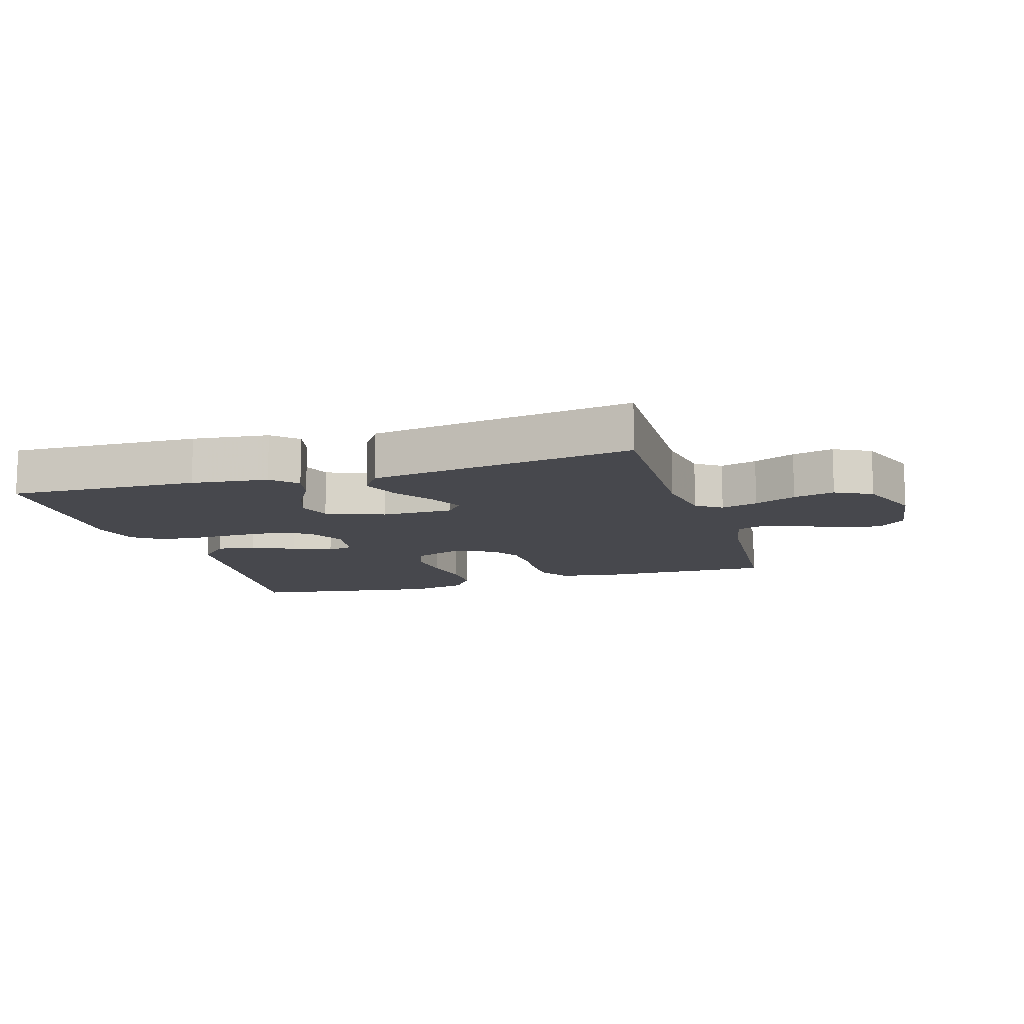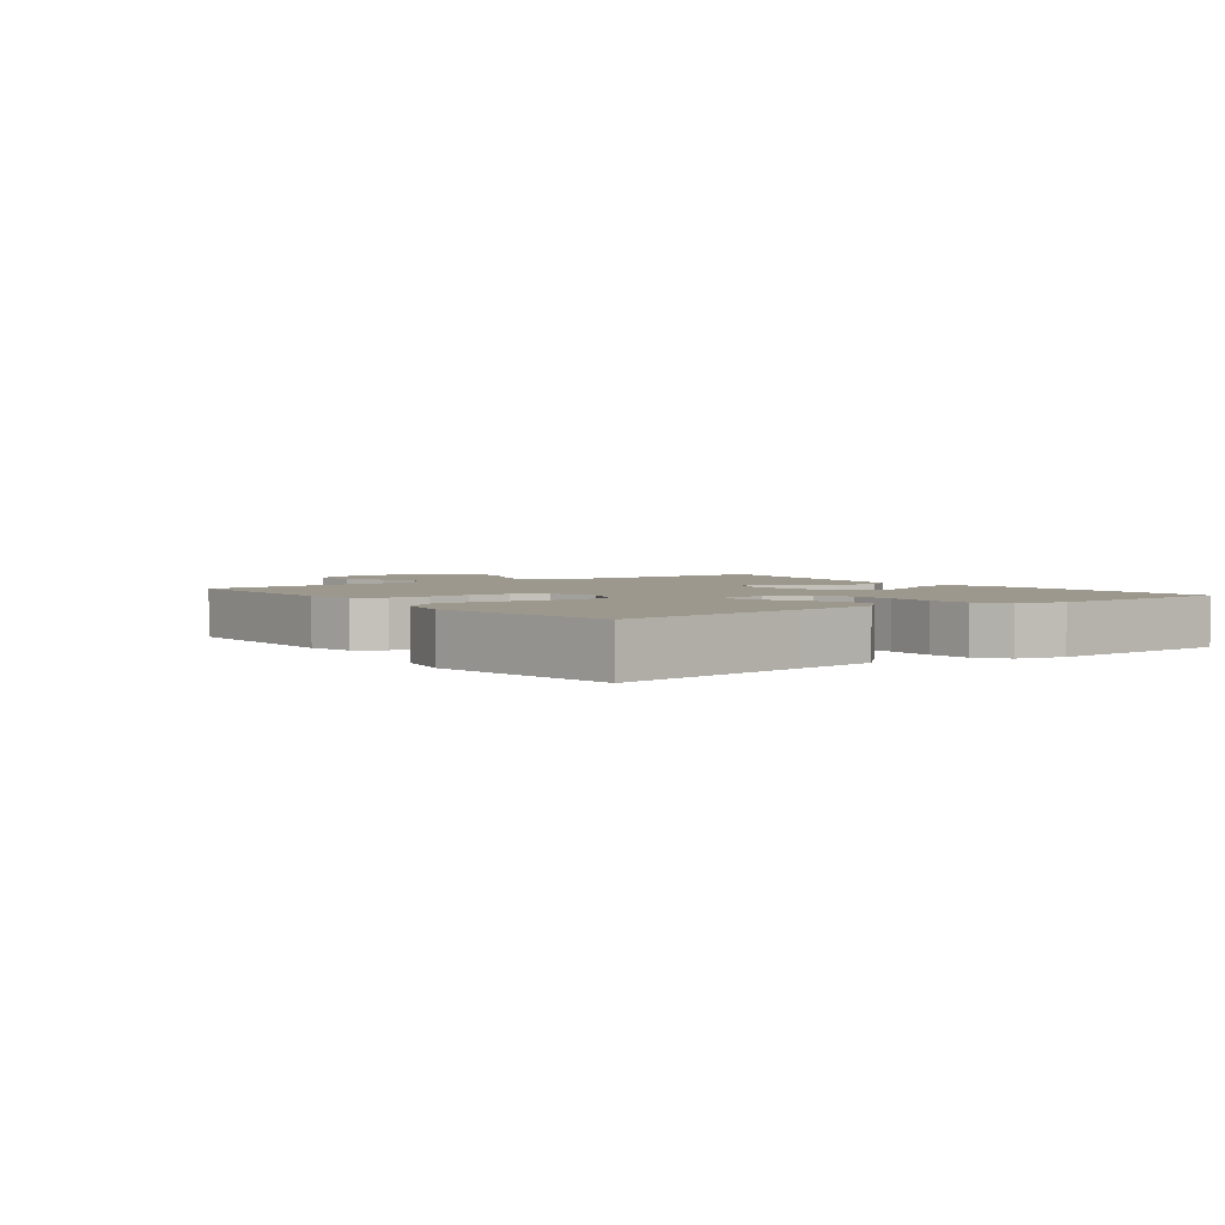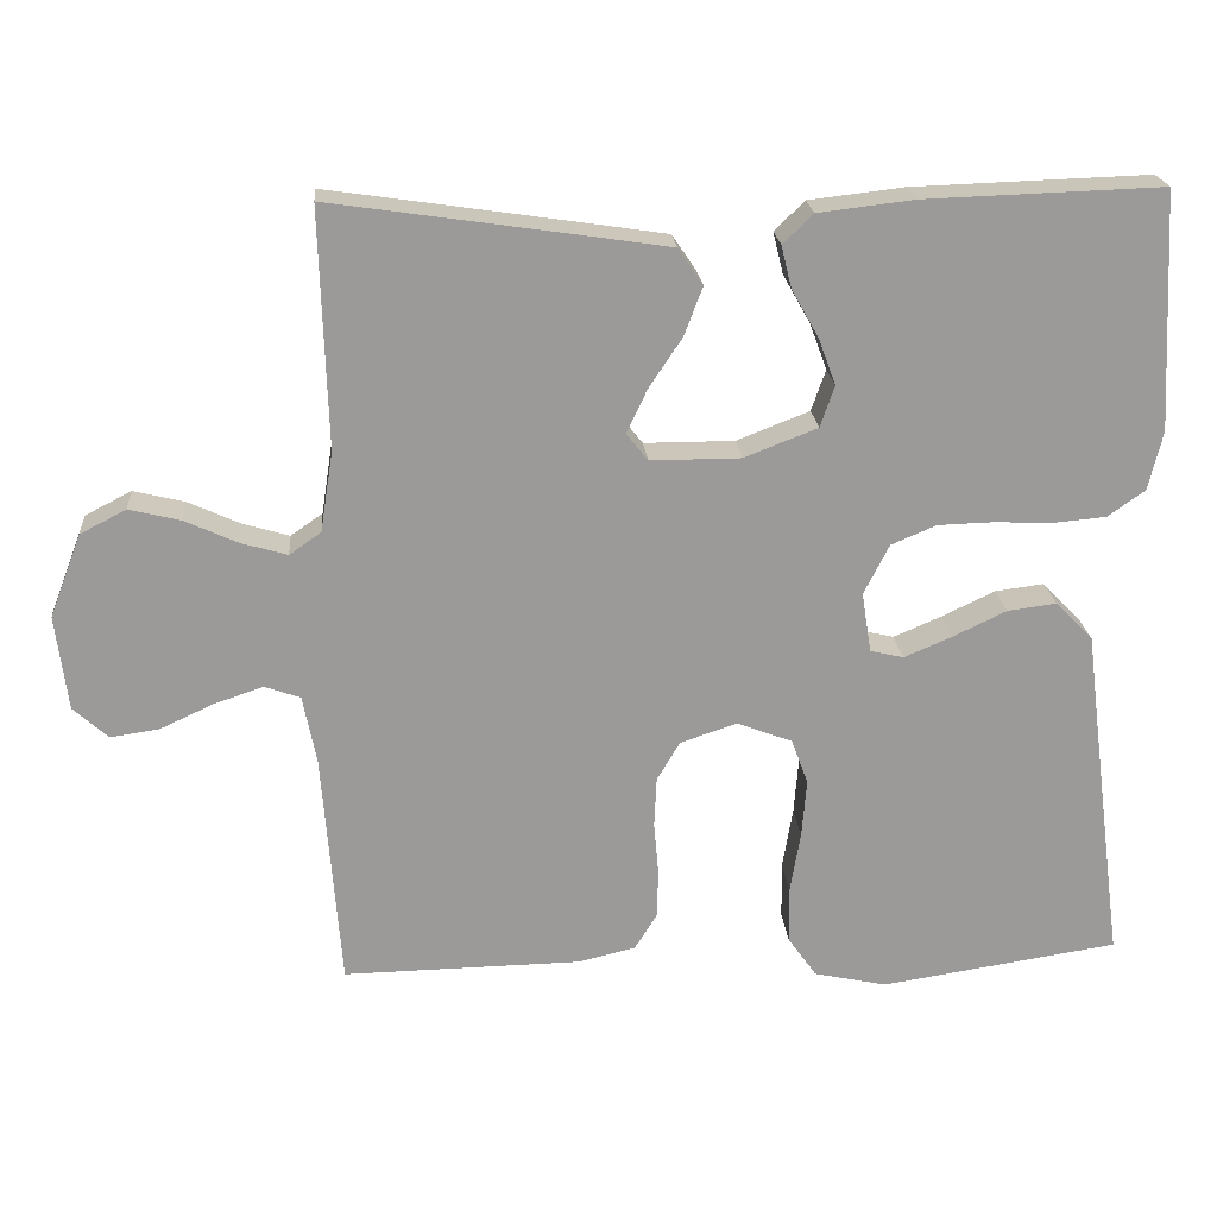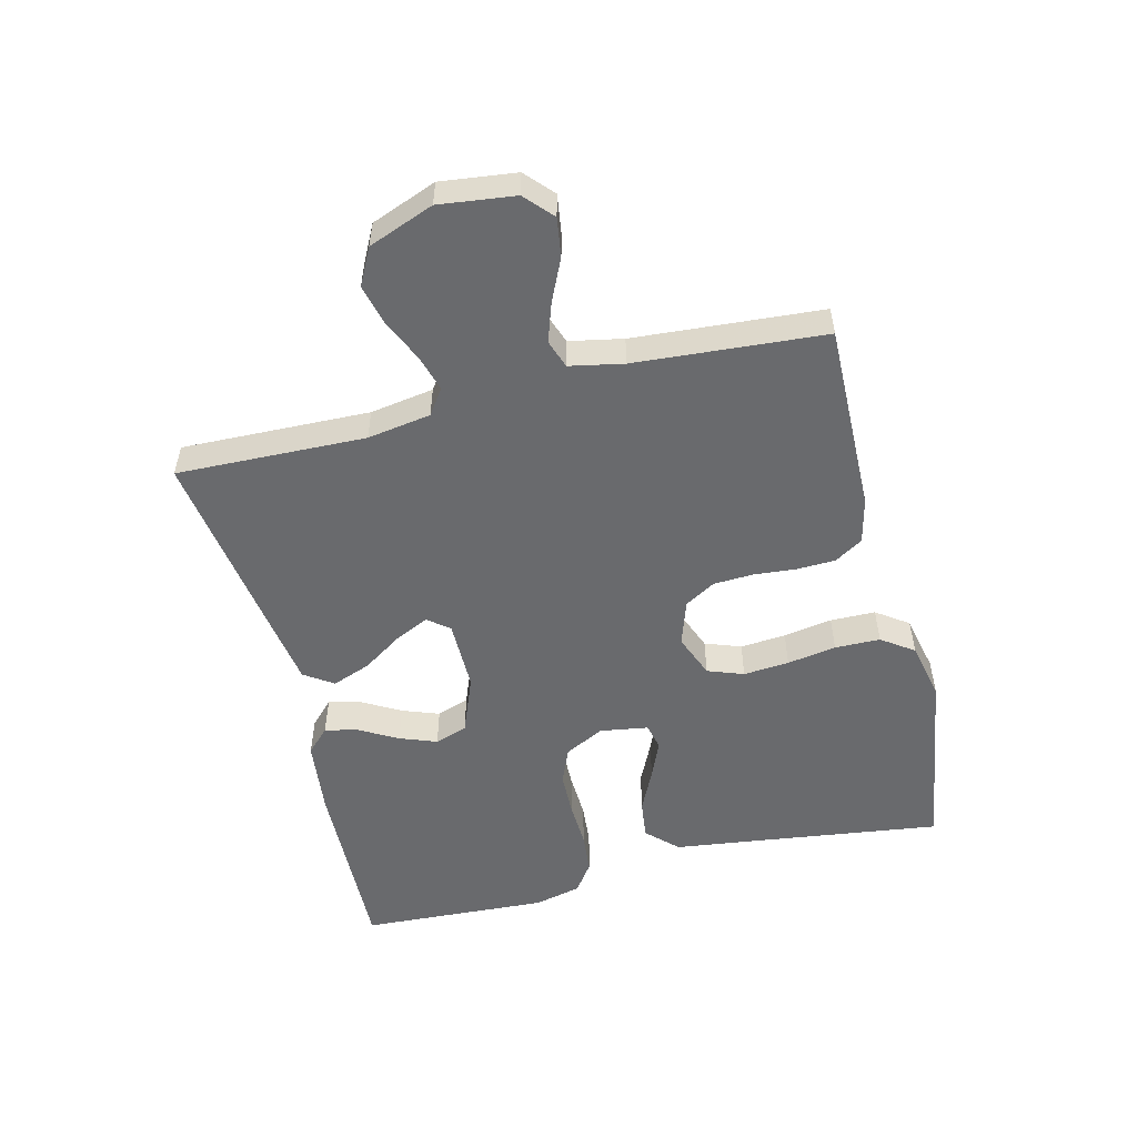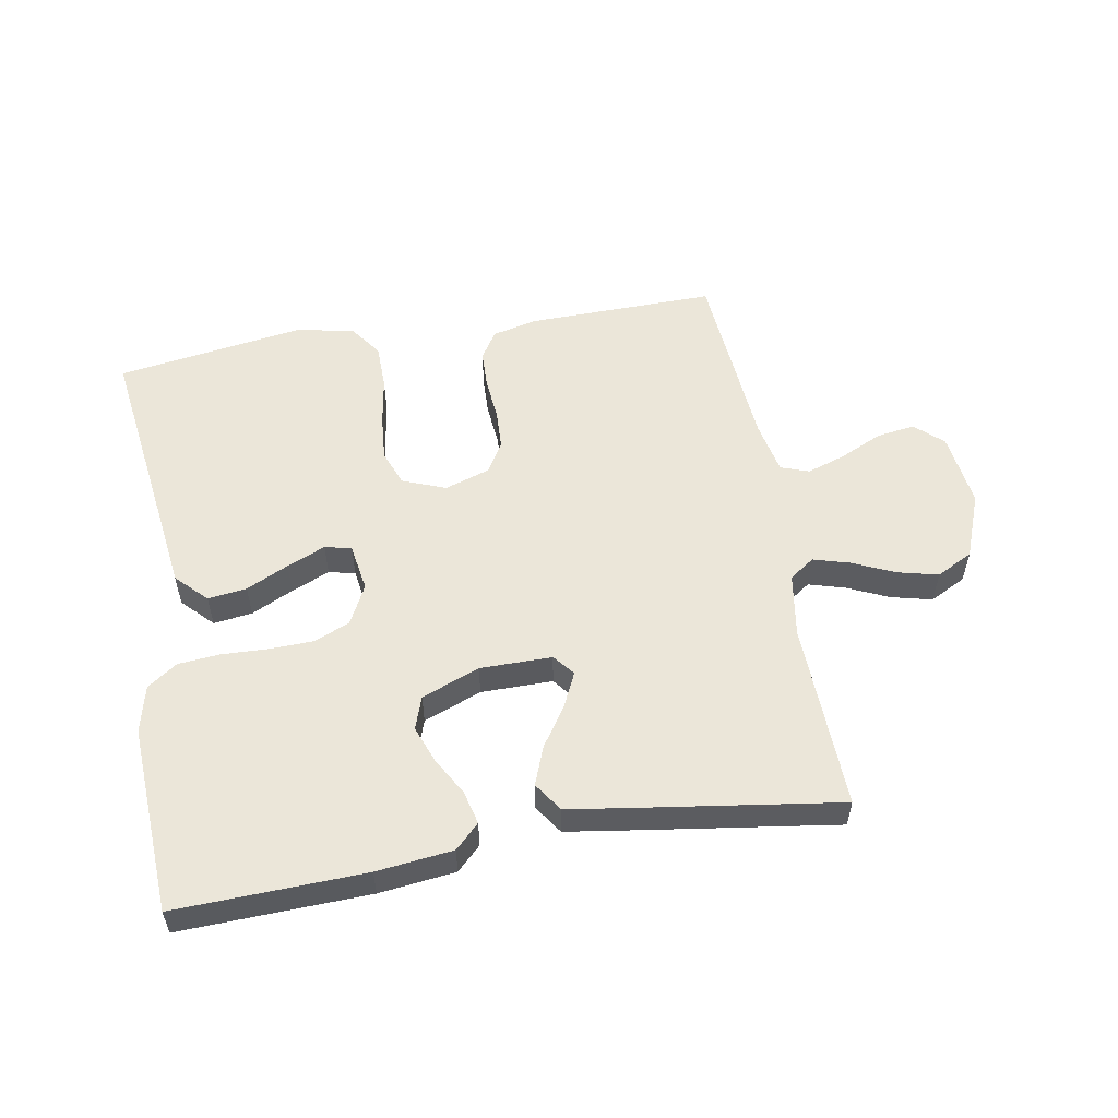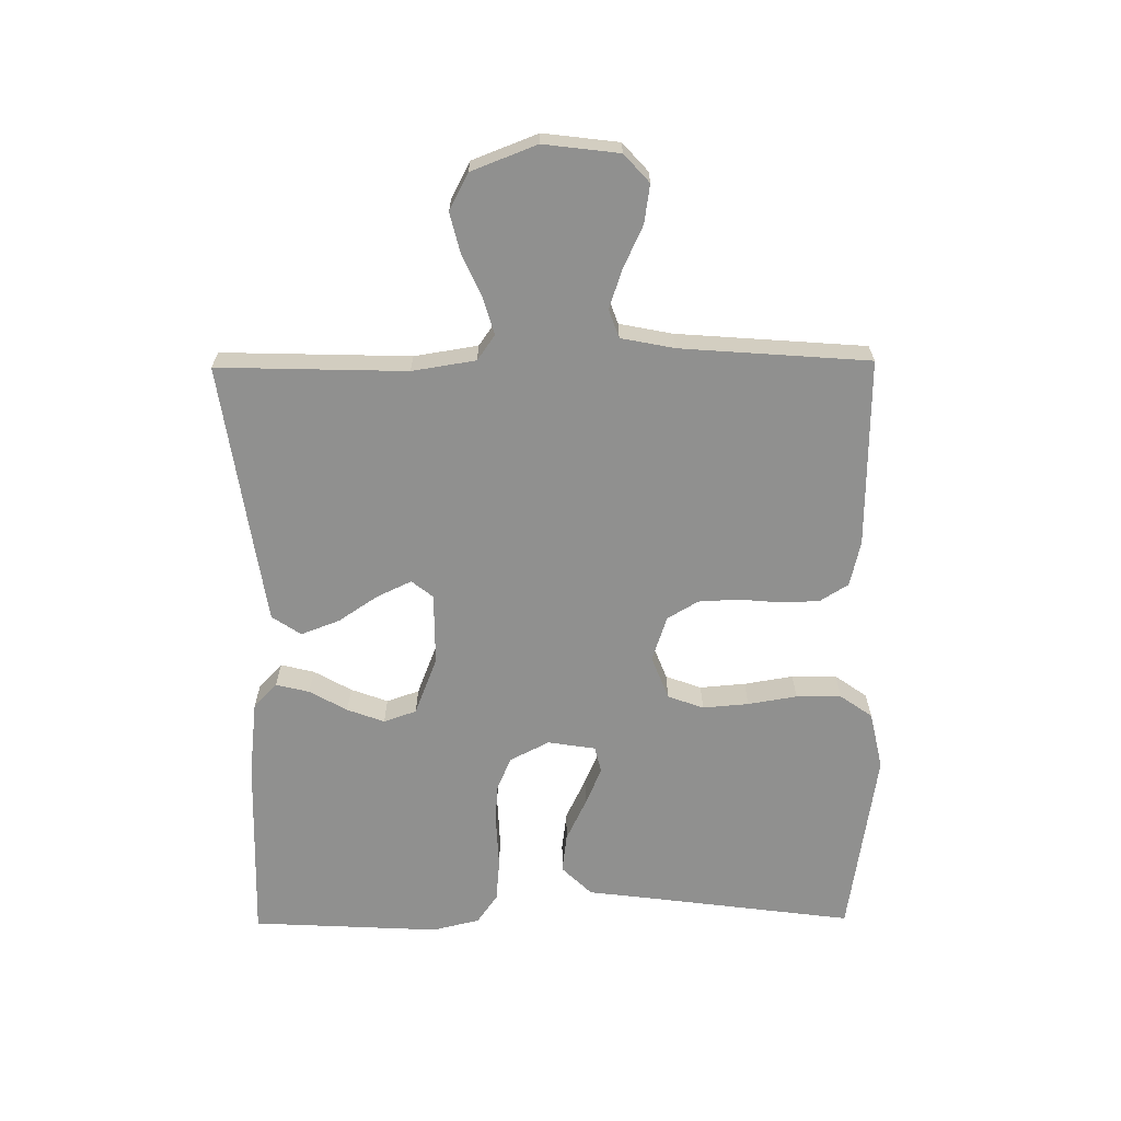
<metadata>
{"format":"obj","ext":"obj","renderer":"f3d","projection":"perspective","resolution":1024,"background":"white","views":[{"elev":-11.8,"azim":16.9,"up":"+Y"},{"elev":3.0,"azim":-126.1,"up":"+Y"},{"elev":20.9,"azim":175.4,"up":"+Z"},{"elev":-53.0,"azim":104.0,"up":"+Y"},{"elev":55.1,"azim":-10.0,"up":"+Y"},{"elev":-65.6,"azim":90.6,"up":"+Y"}]}
</metadata>
<code>
v -0.5 0.07 -0.5
v -0.46 0.07 -0.2
v -0.443 0.07 -0.068
v -0.396 0.07 -0.02
v -0.334 0.07 -0.028
v -0.267 0.07 -0.06
v -0.206 0.07 -0.086
v -0.164 0.07 -0.076
v -0.152 0.07 0
v -0.184 0.07 0.063
v -0.241 0.07 0.087
v -0.311 0.07 0.089
v -0.385 0.07 0.086
v -0.451 0.07 0.092
v -0.498 0.07 0.125
v -0.516 0.07 0.2
v -0.5 0.07 0.5
v -0.2 0.07 0.49
v -0.079 0.07 0.476
v -0.041 0.07 0.439
v -0.054 0.07 0.386
v -0.088 0.07 0.326
v -0.11 0.07 0.267
v -0.092 0.07 0.215
v 0 0.07 0.179
v 0.114 0.07 0.179
v 0.141 0.07 0.213
v 0.115 0.07 0.268
v 0.073 0.07 0.331
v 0.05 0.07 0.392
v 0.081 0.07 0.438
v 0.2 0.07 0.456
v 0.5 0.07 0.5
v 0.491 0.07 0.2
v 0.507 0.07 0.099
v 0.547 0.07 0.071
v 0.605 0.07 0.088
v 0.671 0.07 0.118
v 0.736 0.07 0.134
v 0.794 0.07 0.104
v 0.834 0.07 0
v 0.819 0.07 -0.12
v 0.775 0.07 -0.16
v 0.714 0.07 -0.151
v 0.647 0.07 -0.12
v 0.585 0.07 -0.099
v 0.54 0.07 -0.115
v 0.523 0.07 -0.2
v 0.5 0.07 -0.5
v 0.2 0.07 -0.495
v 0.128 0.07 -0.478
v 0.1 0.07 -0.433
v 0.098 0.07 -0.372
v 0.104 0.07 -0.305
v 0.101 0.07 -0.241
v 0.072 0.07 -0.192
v 0 0.07 -0.168
v -0.069 0.07 -0.195
v -0.09 0.07 -0.252
v -0.084 0.07 -0.325
v -0.071 0.07 -0.403
v -0.072 0.07 -0.475
v -0.108 0.07 -0.526
v -0.2 0.07 -0.546
v -0.5 0 -0.5
v -0.46 0 -0.2
v -0.443 0 -0.068
v -0.396 0 -0.02
v -0.334 0 -0.028
v -0.267 0 -0.06
v -0.206 0 -0.086
v -0.164 0 -0.076
v -0.152 0 0
v -0.184 0 0.063
v -0.241 0 0.087
v -0.311 0 0.089
v -0.385 0 0.086
v -0.451 0 0.092
v -0.498 0 0.125
v -0.516 0 0.2
v -0.5 0 0.5
v -0.2 0 0.49
v -0.079 0 0.476
v -0.041 0 0.439
v -0.054 0 0.386
v -0.088 0 0.326
v -0.11 0 0.267
v -0.092 0 0.215
v 0 0 0.179
v 0.114 0 0.179
v 0.141 0 0.213
v 0.115 0 0.268
v 0.073 0 0.331
v 0.05 0 0.392
v 0.081 0 0.438
v 0.2 0 0.456
v 0.5 0 0.5
v 0.491 0 0.2
v 0.507 0 0.099
v 0.547 0 0.071
v 0.605 0 0.088
v 0.671 0 0.118
v 0.736 0 0.134
v 0.794 0 0.104
v 0.834 0 0
v 0.819 0 -0.12
v 0.775 0 -0.16
v 0.714 0 -0.151
v 0.647 0 -0.12
v 0.585 0 -0.099
v 0.54 0 -0.115
v 0.523 0 -0.2
v 0.5 0 -0.5
v 0.2 0 -0.495
v 0.128 0 -0.478
v 0.1 0 -0.433
v 0.098 0 -0.372
v 0.104 0 -0.305
v 0.101 0 -0.241
v 0.072 0 -0.192
v 0 0 -0.168
v -0.069 0 -0.195
v -0.09 0 -0.252
v -0.084 0 -0.325
v -0.071 0 -0.403
v -0.072 0 -0.475
v -0.108 0 -0.526
v -0.2 0 -0.546
f 64 1 2
f 63 64 2
f 62 63 2
f 61 62 2
f 60 61 2
f 4 5 6
f 3 4 6
f 2 3 6
f 60 2 6
f 59 60 6
f 58 59 6 7
f 57 58 7 8
f 56 57 8 9
f 52 53 54
f 51 52 54
f 50 51 54
f 49 50 54
f 48 49 54
f 47 48 54 55
f 46 47 55 56
f 43 44 45
f 42 43 45
f 41 42 45
f 40 41 45
f 39 40 45
f 38 39 45
f 37 38 45
f 36 37 45 46
f 56 9 10
f 46 56 10
f 36 46 10
f 35 36 10
f 32 33 34
f 31 32 34
f 30 31 34
f 29 30 34
f 28 29 34
f 27 28 34 35
f 20 21 22
f 19 20 22
f 18 19 22
f 17 18 22
f 16 17 22
f 15 16 22
f 14 15 22
f 13 14 22
f 12 13 22
f 11 12 22 23
f 10 11 23 24
f 26 27 35
f 25 26 35 10
f 10 24 25
f 66 65 128
f 66 128 127
f 66 127 126
f 66 126 125
f 66 125 124
f 70 69 68
f 70 68 67
f 70 67 66
f 70 66 124
f 70 124 123
f 71 70 123 122
f 72 71 122 121
f 73 72 121 120
f 118 117 116
f 118 116 115
f 118 115 114
f 118 114 113
f 118 113 112
f 119 118 112 111
f 120 119 111 110
f 109 108 107
f 109 107 106
f 109 106 105
f 109 105 104
f 109 104 103
f 109 103 102
f 109 102 101
f 110 109 101 100
f 74 73 120
f 74 120 110
f 74 110 100
f 74 100 99
f 98 97 96
f 98 96 95
f 98 95 94
f 98 94 93
f 98 93 92
f 99 98 92 91
f 86 85 84
f 86 84 83
f 86 83 82
f 86 82 81
f 86 81 80
f 86 80 79
f 86 79 78
f 86 78 77
f 86 77 76
f 87 86 76 75
f 88 87 75 74
f 99 91 90
f 74 99 90 89
f 89 88 74
f 1 65 66 2
f 2 66 67 3
f 3 67 68 4
f 4 68 69 5
f 5 69 70 6
f 6 70 71 7
f 7 71 72 8
f 8 72 73 9
f 9 73 74 10
f 10 74 75 11
f 11 75 76 12
f 12 76 77 13
f 13 77 78 14
f 14 78 79 15
f 15 79 80 16
f 16 80 81 17
f 17 81 82 18
f 18 82 83 19
f 19 83 84 20
f 20 84 85 21
f 21 85 86 22
f 22 86 87 23
f 23 87 88 24
f 24 88 89 25
f 25 89 90 26
f 26 90 91 27
f 27 91 92 28
f 28 92 93 29
f 29 93 94 30
f 30 94 95 31
f 31 95 96 32
f 32 96 97 33
f 33 97 98 34
f 34 98 99 35
f 35 99 100 36
f 36 100 101 37
f 37 101 102 38
f 38 102 103 39
f 39 103 104 40
f 40 104 105 41
f 41 105 106 42
f 42 106 107 43
f 43 107 108 44
f 44 108 109 45
f 45 109 110 46
f 46 110 111 47
f 47 111 112 48
f 48 112 113 49
f 49 113 114 50
f 50 114 115 51
f 51 115 116 52
f 52 116 117 53
f 53 117 118 54
f 54 118 119 55
f 55 119 120 56
f 56 120 121 57
f 57 121 122 58
f 58 122 123 59
f 59 123 124 60
f 60 124 125 61
f 61 125 126 62
f 62 126 127 63
f 63 127 128 64
f 64 128 65 1

</code>
